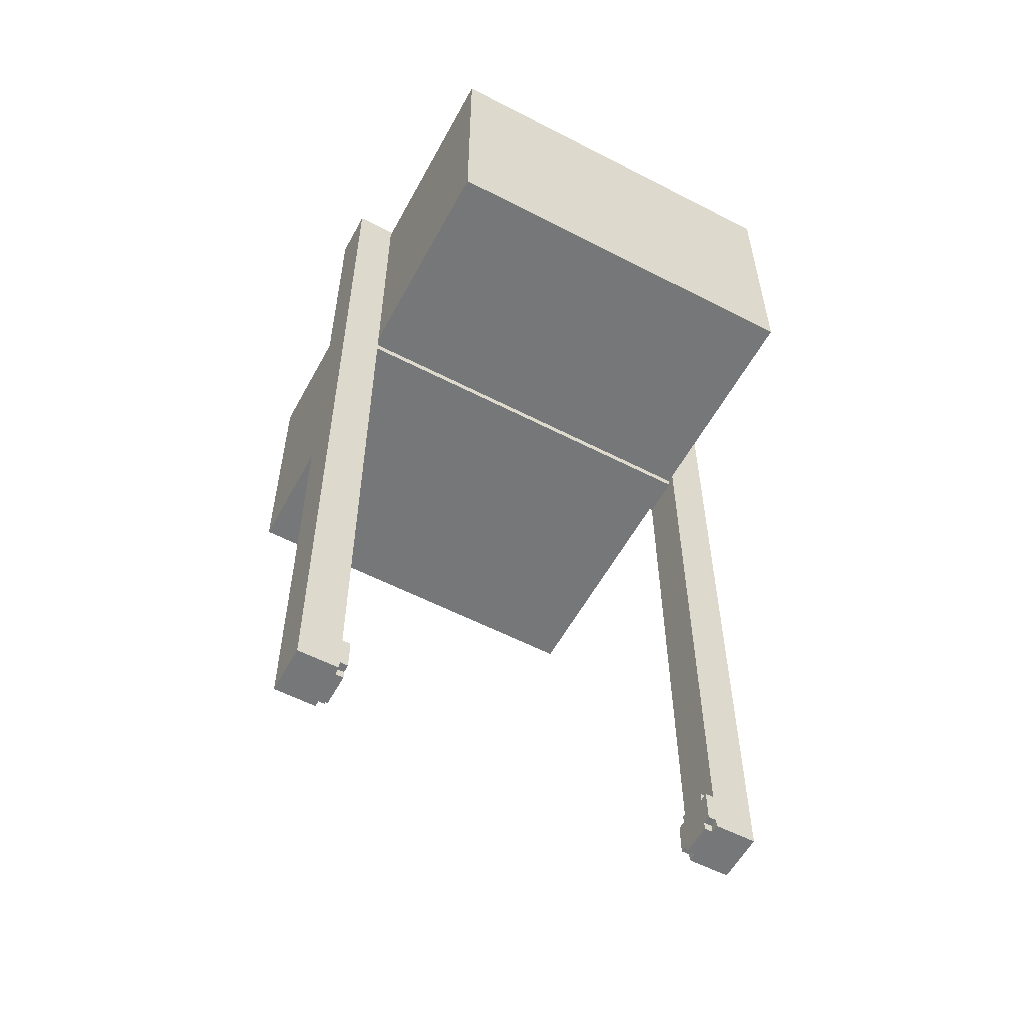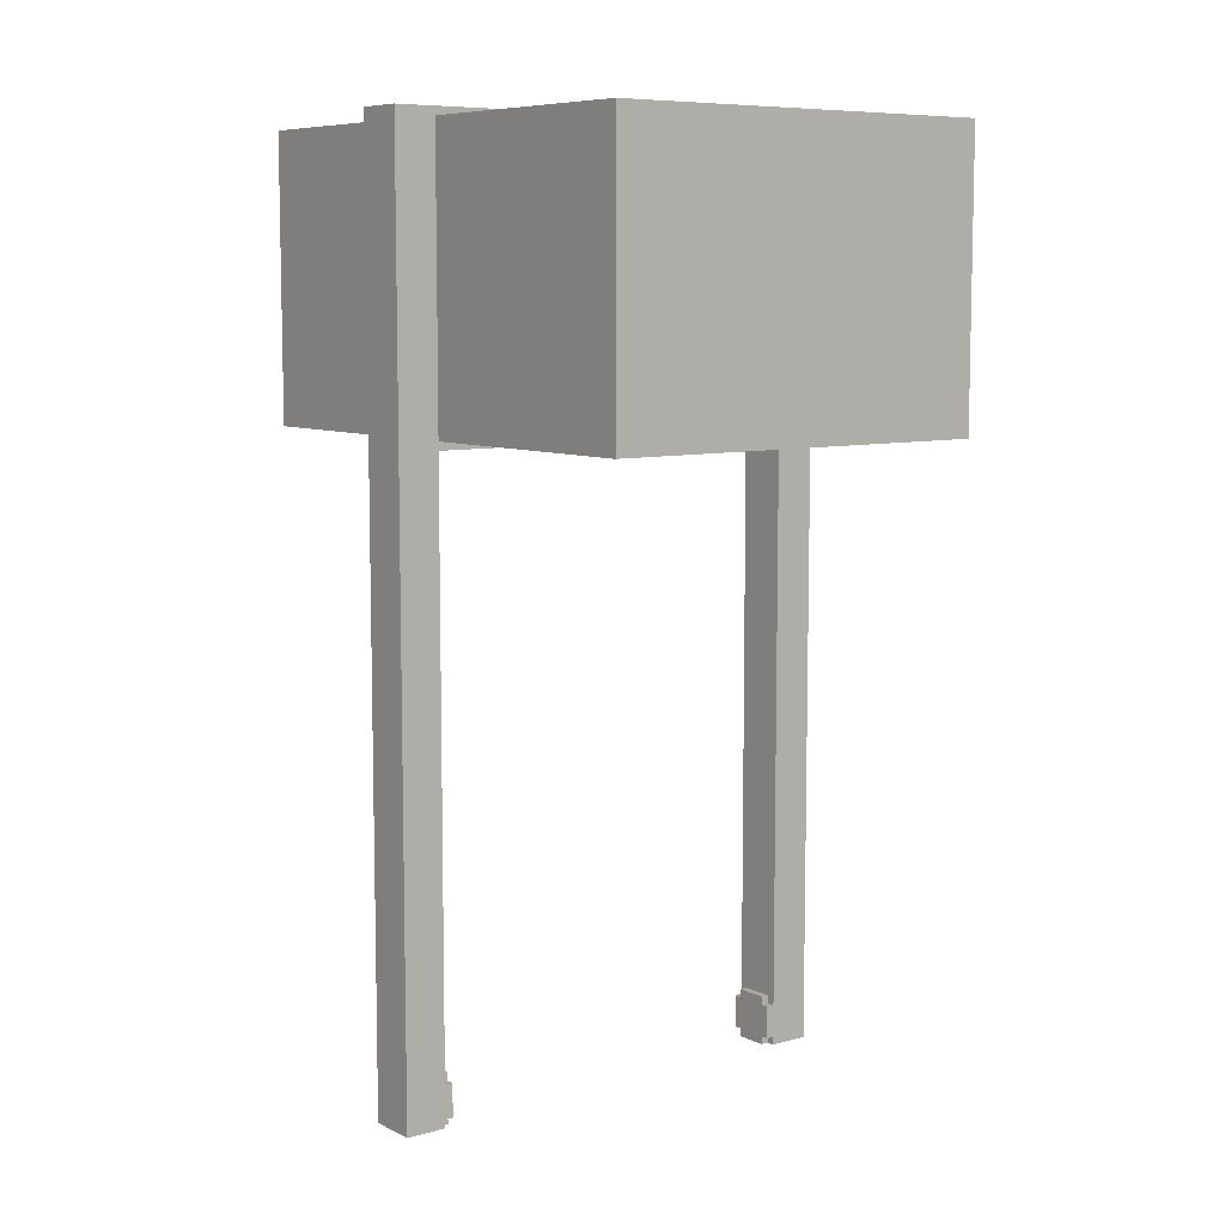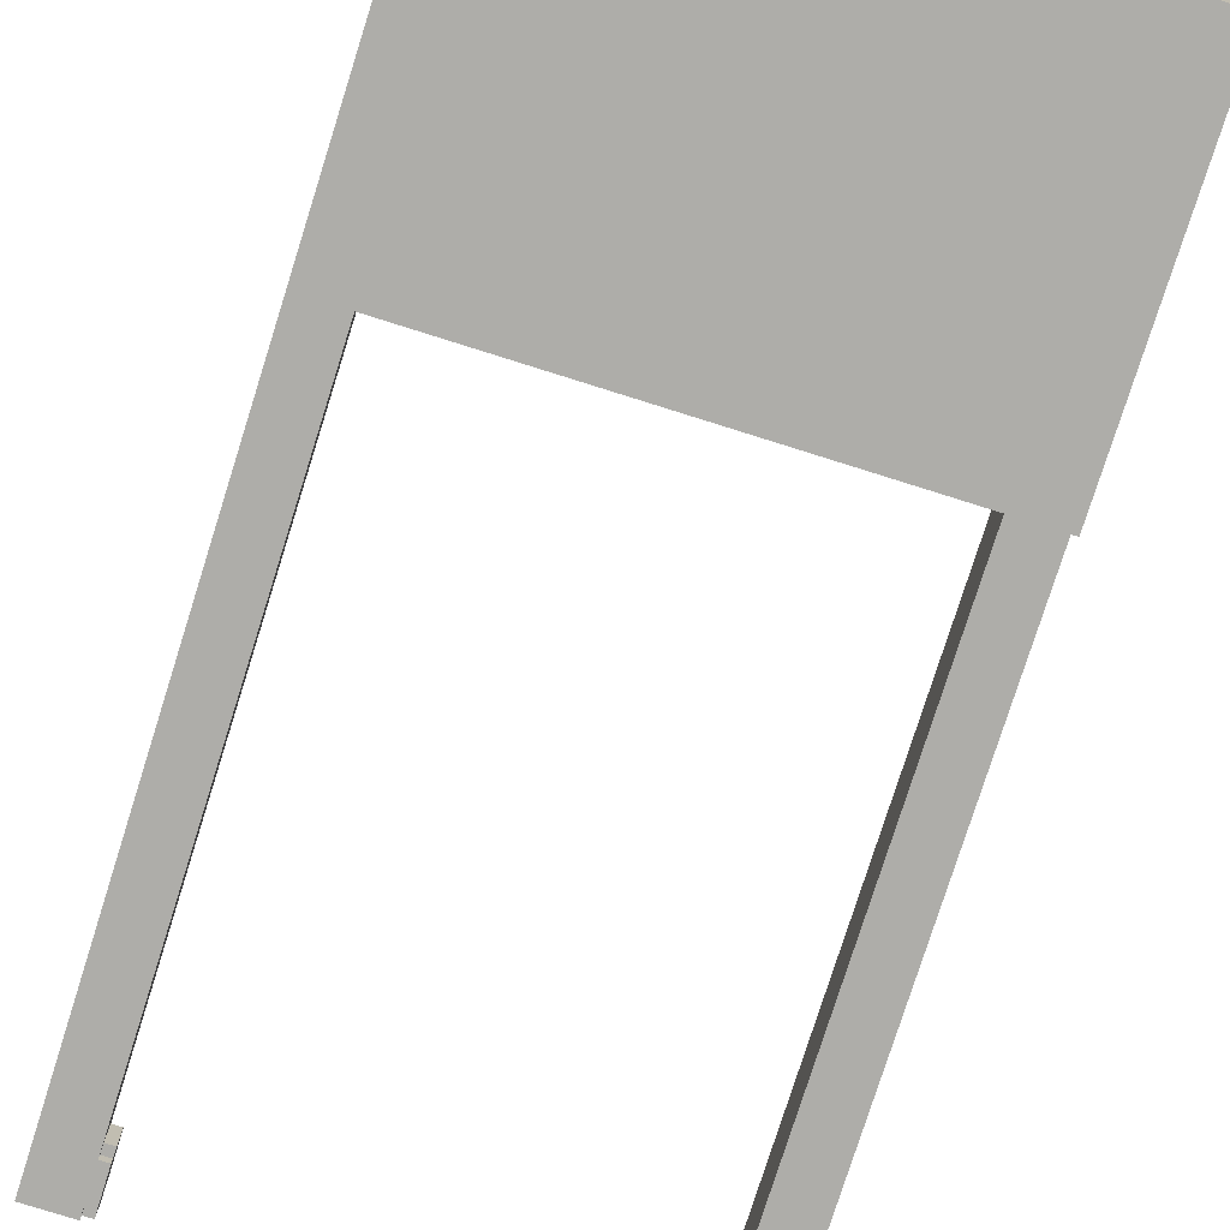
<metadata>
{"format":"obj","ext":"obj","renderer":"f3d","projection":"perspective","resolution":1024,"background":"white","views":[{"elev":-57.1,"azim":-28.3,"up":"+Y"},{"elev":8.0,"azim":142.7,"up":"+Y"},{"elev":-77.1,"azim":162.5,"up":"+Z"}]}
</metadata>
<code>
o
v -2.3 7.3 -3.4
v -1.8 7.3 -3.4
v -0.8 7.3 -3.4
v 0.2 7.3 -3.4
v 1.2 7.3 -3.4
v 2.2 7.3 -3.4
v 2.5 7.3 -3.4
v -2.3 7.8 -3.4
v -1.8 7.8 -3.4
v -1.3 7.8 -3.4
v -0.8 7.8 -3.4
v -0.3 7.8 -3.4
v 0.2 7.8 -3.4
v 0.7 7.8 -3.4
v 1.2 7.8 -3.4
v 1.7 7.8 -3.4
v 2.2 7.8 -3.4
v -1.8 8.3 -3.4
v -1.3 8.3 -3.4
v -0.8 8.3 -3.4
v -0.3 8.3 -3.4
v 0.2 8.3 -3.4
v 0.7 8.3 -3.4
v 1.2 8.3 -3.4
v 1.7 8.3 -3.4
v 2.2 8.3 -3.4
v 2.5 8.3 -3.4
v -2.3 8.8 -3.4
v -1.8 8.8 -3.4
v -1.3 8.8 -3.4
v -0.8 8.8 -3.4
v -0.3 8.8 -3.4
v 0.2 8.8 -3.4
v 0.7 8.8 -3.4
v 1.2 8.8 -3.4
v 1.7 8.8 -3.4
v 2.2 8.8 -3.4
v -1.8 9.3 -3.4
v -1.3 9.3 -3.4
v -0.8 9.3 -3.4
v -0.3 9.3 -3.4
v 0.2 9.3 -3.4
v 0.7 9.3 -3.4
v 1.2 9.3 -3.4
v 1.7 9.3 -3.4
v 2.2 9.3 -3.4
v 2.5 9.3 -3.4
v -2.3 9.8 -3.4
v -1.8 9.8 -3.4
v -1.3 9.8 -3.4
v -0.8 9.8 -3.4
v -0.3 9.8 -3.4
v 0.2 9.8 -3.4
v 0.7 9.8 -3.4
v 1.2 9.8 -3.4
v 1.7 9.8 -3.4
v 2.2 9.8 -3.4
v -1.8 10.3 -3.4
v -1.3 10.3 -3.4
v -0.8 10.3 -3.4
v -0.3 10.3 -3.4
v 0.2 10.3 -3.4
v 0.7 10.3 -3.4
v 1.2 10.3 -3.4
v 1.7 10.3 -3.4
v -2.3 10.7 -3.4
v -1.8 10.7 -3.4
v -0.8 10.7 -3.4
v 0.2 10.7 -3.4
v 1.2 10.7 -3.4
v 2.5 10.7 -3.4
v -2.8 -0.3 -0.3
v -2.3 -0.3 -0.3
v 2.5 -0.3 -0.3
v 3 -0.3 -0.3
v -2.3 -0.2 -0.3
v -2.2 -0.2 -0.3
v 2.4 -0.2 -0.3
v 2.5 -0.2 -0.3
v -2.3 0.2 -0.3
v -2.2 0.2 -0.3
v 2.4 0.2 -0.3
v 2.5 0.2 -0.3
v -2.3 7.2 -0.3
v 2.5 7.2 -0.3
v -2.3 7.3 -0.3
v 2.5 7.3 -0.3
v -2.3 10.7 -0.3
v 2.5 10.7 -0.3
v -2.8 10.8 -0.3
v 3 10.8 -0.3
v -2.3 -0.3 -0.2
v -2.2 -0.3 -0.2
v 2.4 -0.3 -0.2
v 2.5 -0.3 -0.2
v -2.3 -0.2 -0.2
v -2.2 -0.2 -0.2
v 2.4 -0.2 -0.2
v 2.5 -0.2 -0.2
v -2.3 0.2 -0.2
v -2.2 0.2 -0.2
v 2.4 0.2 -0.2
v 2.5 0.2 -0.2
v -2.3 0.3 -0.2
v -2.2 0.3 -0.2
v 2.4 0.3 -0.2
v 2.5 0.3 -0.2
v -2.3 -0.3 0.2
v -2.2 -0.3 0.2
v 2.4 -0.3 0.2
v 2.5 -0.3 0.2
v -2.3 -0.2 0.2
v -2.2 -0.2 0.2
v 2.4 -0.2 0.2
v 2.5 -0.2 0.2
v -2.3 0.2 0.2
v -2.2 0.2 0.2
v 2.4 0.2 0.2
v 2.5 0.2 0.2
v -2.3 0.3 0.2
v -2.2 0.3 0.2
v 2.4 0.3 0.2
v 2.5 0.3 0.2
v -2.3 7.2 0.2
v 2.5 7.2 0.2
v -2.3 7.3 0.2
v 2.5 7.3 0.2
v -2.8 -0.3 0.3
v -2.3 -0.3 0.3
v 2.5 -0.3 0.3
v 3 -0.3 0.3
v -2.3 -0.2 0.3
v -2.2 -0.2 0.3
v 2.4 -0.2 0.3
v 2.5 -0.2 0.3
v -2.3 0.2 0.3
v -2.2 0.2 0.3
v 2.4 0.2 0.3
v 2.5 0.2 0.3
v -2.3 7.3 0.3
v 2.5 7.3 0.3
v -2.3 10.7 0.3
v 2.5 10.7 0.3
v -2.8 10.8 0.3
v 3 10.8 0.3
v -2.3 7.3 3
v -1.8 7.3 3
v -0.8 7.3 3
v 0.2 7.3 3
v 1.2 7.3 3
v 2.2 7.3 3
v 2.5 7.3 3
v -2.3 7.8 3
v -1.8 7.8 3
v -1.3 7.8 3
v -0.8 7.8 3
v -0.3 7.8 3
v 0.2 7.8 3
v 0.7 7.8 3
v 1.2 7.8 3
v 1.7 7.8 3
v 2.2 7.8 3
v -1.8 8.3 3
v -1.3 8.3 3
v -0.8 8.3 3
v -0.3 8.3 3
v 0.2 8.3 3
v 0.7 8.3 3
v 1.2 8.3 3
v 1.7 8.3 3
v 2.2 8.3 3
v 2.5 8.3 3
v -2.3 8.8 3
v -1.8 8.8 3
v -1.3 8.8 3
v -0.8 8.8 3
v -0.3 8.8 3
v 0.2 8.8 3
v 0.7 8.8 3
v 1.2 8.8 3
v 1.7 8.8 3
v 2.2 8.8 3
v -1.8 9.3 3
v -1.3 9.3 3
v -0.8 9.3 3
v -0.3 9.3 3
v 0.2 9.3 3
v 0.7 9.3 3
v 1.2 9.3 3
v 1.7 9.3 3
v 2.2 9.3 3
v 2.5 9.3 3
v -2.3 9.8 3
v -1.8 9.8 3
v -1.3 9.8 3
v -0.8 9.8 3
v -0.3 9.8 3
v 0.2 9.8 3
v 0.7 9.8 3
v 1.2 9.8 3
v 1.7 9.8 3
v 2.2 9.8 3
v -1.8 10.3 3
v -1.3 10.3 3
v -0.8 10.3 3
v -0.3 10.3 3
v 0.2 10.3 3
v 0.7 10.3 3
v 1.2 10.3 3
v 1.7 10.3 3
v -2.3 10.7 3
v -1.8 10.7 3
v -0.8 10.7 3
v 0.2 10.7 3
v 1.2 10.7 3
v 2.5 10.7 3
v -2.8 -0.3 -0.3
v -2.8 10.8 -0.3
v -2.8 -0.3 0.3
v -2.8 10.8 0.3
v -2.3 7.3 -3.4
v -2.3 7.8 -3.4
v -2.3 8.8 -3.4
v -2.3 9.8 -3.4
v -2.3 10.7 -3.4
v -2.3 7.3 -3.3
v -2.3 7.8 -3.3
v -2.3 8.8 -3.3
v -2.3 9.8 -3.3
v -2.3 10.7 -3.3
v -2.3 7.3 -0.3
v -2.3 10.7 -0.3
v -2.3 7.3 0.3
v -2.3 10.7 0.3
v -2.3 7.3 2.9
v -2.3 7.8 2.9
v -2.3 8.8 2.9
v -2.3 9.8 2.9
v -2.3 10.7 2.9
v -2.3 7.3 3
v -2.3 7.8 3
v -2.3 8.8 3
v -2.3 9.8 3
v -2.3 10.7 3
v 2.4 -0.2 -0.3
v 2.4 0.2 -0.3
v 2.4 -0.3 -0.2
v 2.4 -0.2 -0.2
v 2.4 0.2 -0.2
v 2.4 0.3 -0.2
v 2.4 -0.3 0.2
v 2.4 -0.2 0.2
v 2.4 0.2 0.2
v 2.4 0.3 0.2
v 2.4 -0.2 0.3
v 2.4 0.2 0.3
v 2.5 -0.3 -0.3
v 2.5 -0.2 -0.3
v 2.5 0.2 -0.3
v 2.5 7.2 -0.3
v 2.5 -0.3 -0.2
v 2.5 -0.2 -0.2
v 2.5 0.2 -0.2
v 2.5 0.3 -0.2
v 2.5 -0.3 0.2
v 2.5 -0.2 0.2
v 2.5 0.2 0.2
v 2.5 0.3 0.2
v 2.5 7.2 0.2
v 2.5 7.3 0.2
v 2.5 -0.3 0.3
v 2.5 -0.2 0.3
v 2.5 0.2 0.3
v 2.5 7.3 0.3
v -2.3 -0.3 -0.3
v -2.3 -0.2 -0.3
v -2.3 0.2 -0.3
v -2.3 7.2 -0.3
v -2.3 -0.3 -0.2
v -2.3 -0.2 -0.2
v -2.3 0.2 -0.2
v -2.3 0.3 -0.2
v -2.3 -0.3 0.2
v -2.3 -0.2 0.2
v -2.3 0.2 0.2
v -2.3 0.3 0.2
v -2.3 7.2 0.2
v -2.3 7.3 0.2
v -2.3 -0.3 0.3
v -2.3 -0.2 0.3
v -2.3 0.2 0.3
v -2.3 7.3 0.3
v -2.2 -0.2 -0.3
v -2.2 0.2 -0.3
v -2.2 -0.3 -0.2
v -2.2 -0.2 -0.2
v -2.2 0.2 -0.2
v -2.2 0.3 -0.2
v -2.2 -0.3 0.2
v -2.2 -0.2 0.2
v -2.2 0.2 0.2
v -2.2 0.3 0.2
v -2.2 -0.2 0.3
v -2.2 0.2 0.3
v 2.5 7.3 -3.4
v 2.5 8.3 -3.4
v 2.5 9.3 -3.4
v 2.5 10.7 -3.4
v 2.5 7.3 -3.3
v 2.5 8.3 -3.3
v 2.5 9.3 -3.3
v 2.5 10.7 -3.3
v 2.5 7.3 -0.3
v 2.5 10.7 -0.3
v 2.5 7.3 0.3
v 2.5 10.7 0.3
v 2.5 7.3 2.9
v 2.5 8.3 2.9
v 2.5 9.3 2.9
v 2.5 10.7 2.9
v 2.5 7.3 3
v 2.5 8.3 3
v 2.5 9.3 3
v 2.5 10.7 3
v 3 -0.3 -0.3
v 3 10.8 -0.3
v 3 -0.3 0.3
v 3 10.8 0.3
v -2.8 -0.3 -0.3
v -2.8 -0.3 0.3
v -2.3 -0.3 -0.3
v -2.3 -0.3 -0.2
v -2.3 -0.3 0.2
v -2.3 -0.3 0.3
v -2.2 -0.3 -0.2
v -2.2 -0.3 0.2
v 2.4 -0.3 -0.2
v 2.4 -0.3 0.2
v 2.5 -0.3 -0.3
v 2.5 -0.3 -0.2
v 2.5 -0.3 0.2
v 2.5 -0.3 0.3
v 3 -0.3 -0.3
v 3 -0.3 0.3
v -2.3 -0.2 -0.3
v -2.3 -0.2 -0.2
v -2.3 -0.2 0.2
v -2.3 -0.2 0.3
v -2.2 -0.2 -0.3
v -2.2 -0.2 -0.2
v -2.2 -0.2 0.2
v -2.2 -0.2 0.3
v 2.4 -0.2 -0.3
v 2.4 -0.2 -0.2
v 2.4 -0.2 0.2
v 2.4 -0.2 0.3
v 2.5 -0.2 -0.3
v 2.5 -0.2 -0.2
v 2.5 -0.2 0.2
v 2.5 -0.2 0.3
v -2.3 7.2 -0.3
v -2.3 7.2 0.2
v 2.5 7.2 -0.3
v 2.5 7.2 0.2
v -2.3 7.3 -3.4
v -2.3 7.3 -3.3
v -2.3 7.3 -0.3
v -2.3 7.3 0.2
v -2.3 7.3 0.3
v -2.3 7.3 2.9
v -2.3 7.3 3
v -1.8 7.3 -3.4
v -1.8 7.3 -3.3
v -1.8 7.3 2.9
v -1.8 7.3 3
v -0.8 7.3 -3.4
v -0.8 7.3 -3.3
v -0.8 7.3 2.9
v -0.8 7.3 3
v 0.2 7.3 -3.4
v 0.2 7.3 -3.3
v 0.2 7.3 2.9
v 0.2 7.3 3
v 1.2 7.3 -3.4
v 1.2 7.3 -3.3
v 1.2 7.3 2.9
v 1.2 7.3 3
v 2.2 7.3 -3.4
v 2.2 7.3 -3.3
v 2.2 7.3 2.9
v 2.2 7.3 3
v 2.5 7.3 -3.4
v 2.5 7.3 -3.3
v 2.5 7.3 -0.3
v 2.5 7.3 0.2
v 2.5 7.3 0.3
v 2.5 7.3 2.9
v 2.5 7.3 3
v -2.3 0.2 -0.3
v -2.3 0.2 -0.2
v -2.3 0.2 0.2
v -2.3 0.2 0.3
v -2.2 0.2 -0.3
v -2.2 0.2 -0.2
v -2.2 0.2 0.2
v -2.2 0.2 0.3
v 2.4 0.2 -0.3
v 2.4 0.2 -0.2
v 2.4 0.2 0.2
v 2.4 0.2 0.3
v 2.5 0.2 -0.3
v 2.5 0.2 -0.2
v 2.5 0.2 0.2
v 2.5 0.2 0.3
v -2.3 0.3 -0.2
v -2.3 0.3 0.2
v -2.2 0.3 -0.2
v -2.2 0.3 0.2
v 2.4 0.3 -0.2
v 2.4 0.3 0.2
v 2.5 0.3 -0.2
v 2.5 0.3 0.2
v -2.3 10.7 -3.4
v -2.3 10.7 -3.3
v -2.3 10.7 -0.3
v -2.3 10.7 0.3
v -2.3 10.7 2.9
v -2.3 10.7 3
v -1.8 10.7 -3.4
v -1.8 10.7 -3.3
v -1.8 10.7 2.9
v -1.8 10.7 3
v -0.8 10.7 -3.4
v -0.8 10.7 -3.3
v -0.8 10.7 2.9
v -0.8 10.7 3
v 0.2 10.7 -3.4
v 0.2 10.7 -3.3
v 0.2 10.7 2.9
v 0.2 10.7 3
v 1.2 10.7 -3.4
v 1.2 10.7 -3.3
v 1.2 10.7 2.9
v 1.2 10.7 3
v 2.5 10.7 -3.4
v 2.5 10.7 -3.3
v 2.5 10.7 -0.3
v 2.5 10.7 0.3
v 2.5 10.7 2.9
v 2.5 10.7 3
v -2.8 10.8 -0.3
v -2.8 10.8 0.3
v 3 10.8 -0.3
v 3 10.8 0.3
f 8 2 1
f 9 3 2
f 9 2 8
f 10 3 9
f 11 4 3
f 11 3 10
f 12 4 11
f 13 5 4
f 13 4 12
f 14 5 13
f 15 6 5
f 15 5 14
f 16 6 15
f 17 7 6
f 17 6 16
f 18 10 9
f 18 9 8
f 19 12 11
f 19 10 18
f 19 11 10
f 20 12 19
f 21 14 13
f 21 12 20
f 21 13 12
f 22 14 21
f 23 16 15
f 23 14 22
f 23 15 14
f 24 16 23
f 25 17 16
f 25 16 24
f 26 7 17
f 26 17 25
f 27 7 26
f 28 18 8
f 29 20 19
f 29 18 28
f 29 19 18
f 30 20 29
f 31 22 21
f 31 20 30
f 31 21 20
f 32 22 31
f 33 24 23
f 33 22 32
f 33 23 22
f 34 24 33
f 35 25 24
f 35 24 34
f 35 26 25
f 36 26 35
f 37 27 26
f 37 26 36
f 38 30 29
f 38 29 28
f 39 32 31
f 39 30 38
f 39 31 30
f 40 32 39
f 41 34 33
f 41 32 40
f 41 33 32
f 42 34 41
f 43 36 35
f 43 34 42
f 43 35 34
f 44 36 43
f 45 37 36
f 45 36 44
f 46 27 37
f 46 37 45
f 47 27 46
f 48 38 28
f 49 40 39
f 49 38 48
f 49 39 38
f 50 40 49
f 51 42 41
f 51 40 50
f 51 41 40
f 52 42 51
f 53 44 43
f 53 42 52
f 53 43 42
f 54 44 53
f 55 45 44
f 55 44 54
f 55 46 45
f 56 46 55
f 57 47 46
f 57 46 56
f 58 50 49
f 58 49 48
f 59 52 51
f 59 50 58
f 59 51 50
f 60 52 59
f 61 54 53
f 61 52 60
f 61 53 52
f 62 54 61
f 63 56 55
f 63 54 62
f 63 55 54
f 64 56 63
f 65 57 56
f 65 56 64
f 66 58 48
f 67 60 59
f 67 58 66
f 67 59 58
f 68 62 61
f 68 60 67
f 68 61 60
f 69 64 63
f 69 62 68
f 69 63 62
f 70 65 64
f 70 64 69
f 71 57 65
f 71 65 70
f 71 47 57
f 76 73 72
f 79 75 74
f 80 77 76
f 80 76 72
f 81 77 80
f 82 79 78
f 83 75 79
f 83 79 82
f 84 80 72
f 85 75 83
f 86 84 72
f 86 85 84
f 87 75 85
f 87 85 86
f 88 86 72
f 89 75 87
f 90 88 72
f 90 89 88
f 91 75 89
f 91 89 90
f 96 93 92
f 97 93 96
f 98 95 94
f 99 95 98
f 104 101 100
f 105 101 104
f 106 103 102
f 107 103 106
f 108 109 112
f 112 109 113
f 110 111 114
f 114 111 115
f 116 117 120
f 120 117 121
f 118 119 122
f 122 119 123
f 124 125 126
f 126 125 127
f 128 129 132
f 130 131 135
f 132 133 136
f 128 132 136
f 136 133 137
f 134 135 138
f 135 131 139
f 138 135 139
f 128 136 140
f 139 131 141
f 128 140 142
f 141 131 143
f 128 142 144
f 142 143 144
f 143 131 145
f 144 143 145
f 146 147 153
f 147 148 154
f 153 147 154
f 154 148 155
f 148 149 156
f 155 148 156
f 156 149 157
f 149 150 158
f 157 149 158
f 158 150 159
f 150 151 160
f 159 150 160
f 160 151 161
f 151 152 162
f 161 151 162
f 154 155 163
f 153 154 163
f 156 157 164
f 163 155 164
f 155 156 164
f 164 157 165
f 158 159 166
f 165 157 166
f 157 158 166
f 166 159 167
f 160 161 168
f 167 159 168
f 159 160 168
f 168 161 169
f 161 162 170
f 169 161 170
f 162 152 171
f 170 162 171
f 171 152 172
f 153 163 173
f 164 165 174
f 173 163 174
f 163 164 174
f 174 165 175
f 166 167 176
f 175 165 176
f 165 166 176
f 176 167 177
f 168 169 178
f 177 167 178
f 167 168 178
f 178 169 179
f 169 170 180
f 179 169 180
f 170 171 180
f 180 171 181
f 171 172 182
f 181 171 182
f 174 175 183
f 173 174 183
f 176 177 184
f 183 175 184
f 175 176 184
f 184 177 185
f 178 179 186
f 185 177 186
f 177 178 186
f 186 179 187
f 180 181 188
f 187 179 188
f 179 180 188
f 188 181 189
f 181 182 190
f 189 181 190
f 182 172 191
f 190 182 191
f 191 172 192
f 173 183 193
f 184 185 194
f 193 183 194
f 183 184 194
f 194 185 195
f 186 187 196
f 195 185 196
f 185 186 196
f 196 187 197
f 188 189 198
f 197 187 198
f 187 188 198
f 198 189 199
f 189 190 200
f 199 189 200
f 190 191 200
f 200 191 201
f 191 192 202
f 201 191 202
f 194 195 203
f 193 194 203
f 196 197 204
f 203 195 204
f 195 196 204
f 204 197 205
f 198 199 206
f 205 197 206
f 197 198 206
f 206 199 207
f 200 201 208
f 207 199 208
f 199 200 208
f 208 201 209
f 201 202 210
f 209 201 210
f 193 203 211
f 204 205 212
f 211 203 212
f 203 204 212
f 206 207 213
f 212 205 213
f 205 206 213
f 208 209 214
f 213 207 214
f 207 208 214
f 209 210 215
f 214 209 215
f 210 202 216
f 215 210 216
f 202 192 216
f 219 218 217
f 220 218 219
f 226 222 221
f 227 223 222
f 227 222 226
f 228 224 223
f 228 223 227
f 229 225 224
f 229 224 228
f 230 225 229
f 231 228 227
f 231 227 226
f 231 230 229
f 231 229 228
f 232 230 231
f 235 234 233
f 236 234 235
f 237 234 236
f 238 234 237
f 239 234 238
f 240 236 235
f 241 237 236
f 241 236 240
f 242 238 237
f 242 237 241
f 243 239 238
f 243 238 242
f 244 239 243
f 248 246 245
f 249 246 248
f 251 248 247
f 251 250 249
f 251 249 248
f 252 250 251
f 253 250 252
f 254 250 253
f 255 253 252
f 256 253 255
f 261 258 257
f 262 258 261
f 263 260 259
f 264 260 263
f 268 260 264
f 269 260 268
f 271 266 265
f 272 266 271
f 273 270 269
f 273 268 267
f 273 269 268
f 274 270 273
f 275 276 279
f 279 276 280
f 277 278 281
f 281 278 282
f 282 278 286
f 286 278 287
f 283 284 289
f 289 284 290
f 287 288 291
f 285 286 291
f 286 287 291
f 291 288 292
f 293 294 296
f 296 294 297
f 295 296 299
f 297 298 299
f 296 297 299
f 299 298 300
f 300 298 301
f 301 298 302
f 300 301 303
f 303 301 304
f 305 306 309
f 306 307 310
f 309 306 310
f 307 308 311
f 310 307 311
f 311 308 312
f 309 310 313
f 310 311 313
f 311 312 313
f 313 312 314
f 315 316 317
f 317 316 318
f 318 316 319
f 319 316 320
f 317 318 321
f 318 319 322
f 321 318 322
f 319 320 323
f 322 319 323
f 323 320 324
f 325 326 327
f 327 326 328
f 331 330 329
f 332 330 331
f 333 330 332
f 334 330 333
f 335 333 332
f 336 333 335
f 340 338 337
f 341 338 340
f 343 341 340
f 343 342 341
f 343 340 339
f 344 342 343
f 349 346 345
f 350 346 349
f 351 348 347
f 352 348 351
f 357 354 353
f 358 354 357
f 359 356 355
f 360 356 359
f 363 362 361
f 364 362 363
f 372 366 365
f 373 367 366
f 373 366 372
f 374 371 370
f 374 369 368
f 374 370 369
f 375 371 374
f 376 373 372
f 377 367 373
f 377 373 376
f 378 374 368
f 378 375 374
f 379 375 378
f 380 377 376
f 381 367 377
f 381 377 380
f 382 378 368
f 382 379 378
f 383 379 382
f 384 381 380
f 385 367 381
f 385 381 384
f 386 382 368
f 386 383 382
f 387 383 386
f 388 385 384
f 389 367 385
f 389 385 388
f 390 386 368
f 390 387 386
f 391 387 390
f 392 389 388
f 393 367 389
f 393 389 392
f 394 367 393
f 395 390 368
f 396 390 395
f 397 391 390
f 397 390 396
f 398 391 397
f 399 400 403
f 403 400 404
f 401 402 405
f 405 402 406
f 407 408 411
f 411 408 412
f 409 410 413
f 413 410 414
f 415 416 417
f 417 416 418
f 419 420 421
f 421 420 422
f 423 424 429
f 424 425 430
f 429 424 430
f 427 428 431
f 426 427 431
f 431 428 432
f 429 430 433
f 430 425 434
f 433 430 434
f 426 431 435
f 431 432 435
f 435 432 436
f 433 434 437
f 434 425 438
f 437 434 438
f 426 435 439
f 435 436 439
f 439 436 440
f 437 438 441
f 438 425 442
f 441 438 442
f 426 439 443
f 439 440 443
f 443 440 444
f 441 442 445
f 442 425 446
f 445 442 446
f 446 425 447
f 426 443 448
f 443 444 449
f 448 443 449
f 449 444 450
f 451 452 453
f 453 452 454

</code>
